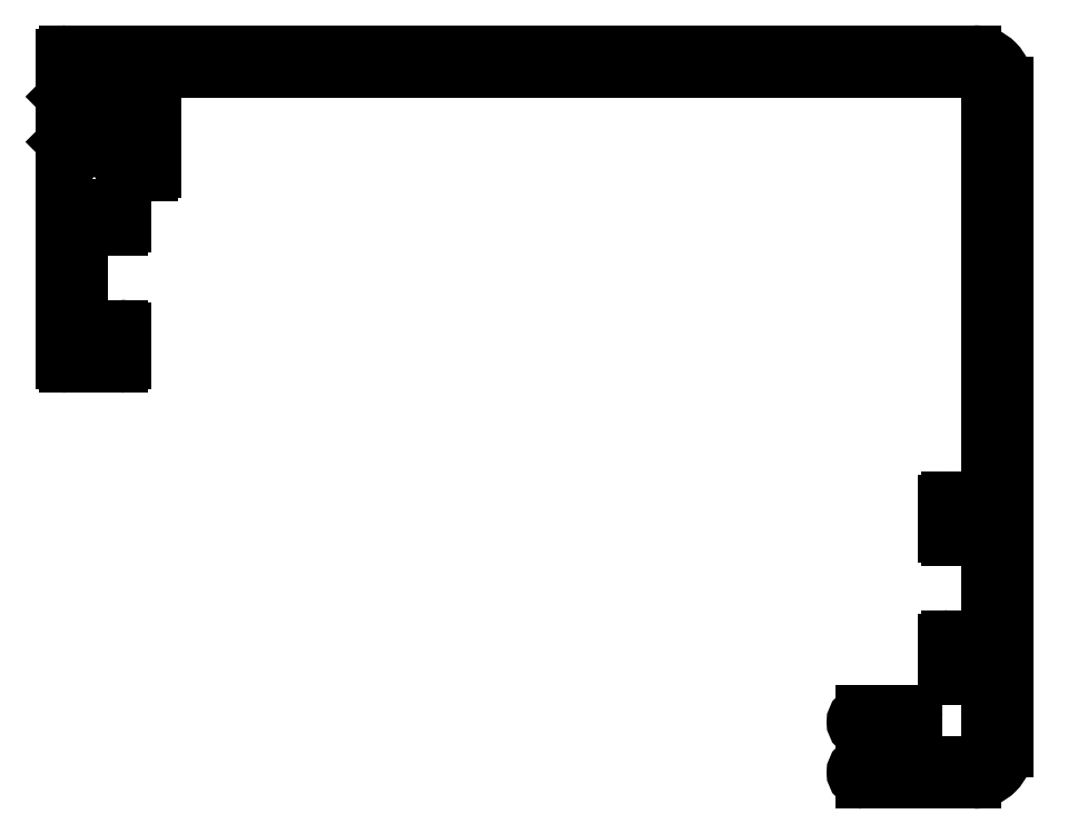
<metadata>
{"format":"dxf","ext":"dxf","renderer":"ezdxf+matplotlib","layout":"modelspace","background":"white","min_lineweight":24,"dpi":150}
</metadata>
<code>
0
SECTION
2
ENTITIES
0
ARC
8
0
10
572.4
20
471.1
30
0
40
0.3
50
180
51
225
0
LINE
8
0
10
572.2
20
470.9
30
0
11
572.4
21
470.7
31
0
0
LINE
8
0
10
572.1
20
471.1
30
0
11
572.1
21
474.8
31
0
0
ARC
8
0
10
572.6
20
470.9
30
0
40
0.3001
50
225
51
315
0
ARC
8
0
10
572.4
20
474.8
30
0
40
0.3
50
90
51
180
0
LINE
8
0
10
572.8
20
470.7
30
0
11
572.9
21
470.8
31
0
0
LINE
8
0
10
659.6
20
475.1
30
0
11
572.4
21
475.1
31
0
0
LINE
8
0
10
572.9
20
470.8
30
0
11
573
21
470.7
31
0
0
ARC
8
0
10
659.6
20
472.1
30
0
40
3
50
0
51
90
0
ARC
8
0
10
573.2
20
470.9
30
0
40
0.3001
50
225
51
315
0
LINE
8
0
10
662.6
20
408.1
30
0
11
662.6
21
472.1
31
0
0
LINE
8
0
10
573.4
20
470.7
30
0
11
573.5
21
470.8
31
0
0
ARC
8
0
10
659.6
20
408.1
30
0
40
3
50
270
51
0
0
LINE
8
0
10
573.5
20
470.8
30
0
11
573.6
21
470.7
31
0
0
LINE
8
0
10
648.9
20
405.1
30
0
11
659.6
21
405.1
31
0
0
ARC
8
0
10
573.8
20
470.9
30
0
40
0.3001
50
225
51
315
0
ARC
8
0
10
648.9
20
406
30
0
40
0.825
50
90
51
270
0
LINE
8
0
10
574
20
470.7
30
0
11
574.1
21
470.8
31
0
0
LINE
8
0
10
652
20
406.8
30
0
11
648.9
21
406.8
31
0
0
LINE
8
0
10
574.1
20
470.8
30
0
11
574.2
21
470.7
31
0
0
ARC
8
0
10
652
20
407.1
30
0
40
0.3
50
270
51
0
0
ARC
8
0
10
574.4
20
470.9
30
0
40
0.3001
50
225
51
315
0
LINE
8
0
10
652.3
20
409.7
30
0
11
652.3
21
407.1
31
0
0
LINE
8
0
10
574.6
20
470.7
30
0
11
574.7
21
470.8
31
0
0
ARC
8
0
10
652
20
409.7
30
0
40
0.3
50
0
51
90
0
LINE
8
0
10
574.7
20
470.8
30
0
11
574.8
21
470.7
31
0
0
LINE
8
0
10
648.9
20
410
30
0
11
652
21
410
31
0
0
ARC
8
0
10
575
20
470.9
30
0
40
0.3001
50
225
51
315
0
ARC
8
0
10
648.9
20
410.8
30
0
40
0.825
50
90
51
270
0
LINE
8
0
10
575.2
20
470.7
30
0
11
575.3
21
470.7
31
0
0
LINE
8
0
10
653.6
20
411.6
30
0
11
648.9
21
411.6
31
0
0
LINE
8
0
10
575.3
20
470.7
30
0
11
575.3
21
470.7
31
0
0
ARC
8
0
10
653.6
20
411.3
30
0
40
0.3
50
0
51
90
0
ARC
8
0
10
575.5
20
470.9
30
0
40
0.3001
50
225
51
315
0
LINE
8
0
10
653.9
20
407.1
30
0
11
653.9
21
411.3
31
0
0
LINE
8
0
10
575.7
20
470.7
30
0
11
575.8
21
470.8
31
0
0
ARC
8
0
10
654.2
20
407.1
30
0
40
0.3
50
180
51
270
0
LINE
8
0
10
575.8
20
470.8
30
0
11
575.9
21
470.7
31
0
0
LINE
8
0
10
659.6
20
406.8
30
0
11
654.2
21
406.8
31
0
0
ARC
8
0
10
576.1
20
470.9
30
0
40
0.3001
50
225
51
315
0
ARC
8
0
10
659.6
20
408.2
30
0
40
1.4
50
270
51
0
0
LINE
8
0
10
576.3
20
470.7
30
0
11
576.4
21
470.8
31
0
0
LINE
8
0
10
661
20
415.1
30
0
11
661
21
408.2
31
0
0
LINE
8
0
10
576.4
20
470.8
30
0
11
576.5
21
470.7
31
0
0
LINE
8
0
10
657.2
20
415.1
30
0
11
661
21
415.1
31
0
0
ARC
8
0
10
576.7
20
470.9
30
0
40
0.3001
50
225
51
315
0
ARC
8
0
10
657.2
20
415.4
30
0
40
0.3
50
180
51
270
0
LINE
8
0
10
576.9
20
470.7
30
0
11
577
21
470.8
31
0
0
LINE
8
0
10
656.9
20
418.6
30
0
11
656.9
21
415.4
31
0
0
LINE
8
0
10
577
20
470.8
30
0
11
577.1
21
470.7
31
0
0
ARC
8
0
10
657.2
20
418.6
30
0
40
0.3
50
90
51
180
0
ARC
8
0
10
577.3
20
470.9
30
0
40
0.3001
50
225
51
315
0
LINE
8
0
10
658.2
20
418.9
30
0
11
657.2
21
418.9
31
0
0
LINE
8
0
10
577.5
20
470.7
30
0
11
577.6
21
470.8
31
0
0
ARC
8
0
10
658.2
20
418.6
30
0
40
0.3
50
360
51
90
0
LINE
8
0
10
577.6
20
470.8
30
0
11
577.8
21
470.6
31
0
0
LINE
8
0
10
658.5
20
416.9
30
0
11
658.5
21
418.6
31
0
0
LINE
8
0
10
577.8
20
470.6
30
0
11
578.3
21
470.6
31
0
0
LINE
8
0
10
661
20
416.9
30
0
11
658.5
21
416.9
31
0
0
LINE
8
0
10
578.3
20
470.6
30
0
11
578.3
21
469.6
31
0
0
LINE
8
0
10
661
20
430.4
30
0
11
661
21
416.9
31
0
0
LINE
8
0
10
578.3
20
469.6
30
0
11
578.1
21
469.5
31
0
0
LINE
8
0
10
658.5
20
430.4
30
0
11
661
21
430.4
31
0
0
ARC
8
0
10
578.3
20
469.3
30
0
40
0.2501
50
135
51
225
0
LINE
8
0
10
658.5
20
428.8
30
0
11
658.5
21
430.4
31
0
0
LINE
8
0
10
578.1
20
469.1
30
0
11
578.3
21
469
31
0
0
ARC
8
0
10
658.2
20
428.8
30
0
40
0.3
50
270
51
4.729e-08
0
LINE
8
0
10
578.3
20
469
30
0
11
578.3
21
468.6
31
0
0
LINE
8
0
10
657.2
20
428.5
30
0
11
658.2
21
428.5
31
0
0
LINE
8
0
10
578.3
20
468.6
30
0
11
578.1
21
468.5
31
0
0
ARC
8
0
10
657.2
20
428.8
30
0
40
0.3
50
180
51
270
0
ARC
8
0
10
578.3
20
468.3
30
0
40
0.2501
50
135
51
225
0
LINE
8
0
10
656.9
20
431.9
30
0
11
656.9
21
428.8
31
0
0
LINE
8
0
10
578.1
20
468.1
30
0
11
578.3
21
468
31
0
0
ARC
8
0
10
657.2
20
431.9
30
0
40
0.3
50
90
51
180
0
LINE
8
0
10
578.3
20
468
30
0
11
578.3
21
466.9
31
0
0
LINE
8
0
10
661
20
432.2
30
0
11
657.2
21
432.2
31
0
0
LINE
8
0
10
578.3
20
466.9
30
0
11
577.8
21
466.9
31
0
0
LINE
8
0
10
661
20
472.1
30
0
11
661
21
432.2
31
0
0
LINE
8
0
10
577.8
20
466.9
30
0
11
577.6
21
466.7
31
0
0
ARC
8
0
10
659.6
20
472.1
30
0
40
1.4
50
0
51
90
0
LINE
8
0
10
577.6
20
466.7
30
0
11
577.5
21
466.8
31
0
0
LINE
8
0
10
580.7
20
473.5
30
0
11
659.6
21
473.5
31
0
0
ARC
8
0
10
577.3
20
466.6
30
0
40
0.3001
50
45
51
135
0
LINE
8
0
10
580.7
20
463.8
30
0
11
580.7
21
473.5
31
0
0
LINE
8
0
10
577.1
20
466.8
30
0
11
577
21
466.7
31
0
0
ARC
8
0
10
580.4
20
463.8
30
0
40
0.3
50
270
51
0
0
LINE
8
0
10
577
20
466.7
30
0
11
576.9
21
466.8
31
0
0
LINE
8
0
10
578.1
20
463.5
30
0
11
580.4
21
463.5
31
0
0
ARC
8
0
10
576.7
20
466.6
30
0
40
0.3001
50
45
51
135
0
ARC
8
0
10
578.1
20
463.2
30
0
40
0.3
50
90
51
180
0
LINE
8
0
10
576.5
20
466.8
30
0
11
576.4
21
466.7
31
0
0
LINE
8
0
10
577.8
20
460.3
30
0
11
577.8
21
463.2
31
0
0
LINE
8
0
10
576.4
20
466.7
30
0
11
576.3
21
466.8
31
0
0
LINE
8
0
10
577.8
20
458.6
30
0
11
577.8
21
460.3
31
0
0
ARC
8
0
10
576.1
20
466.6
30
0
40
0.3001
50
45
51
135
0
ARC
8
0
10
577.5
20
458.6
30
0
40
0.3
50
270
51
360
0
LINE
8
0
10
575.9
20
466.8
30
0
11
575.8
21
466.7
31
0
0
LINE
8
0
10
576.5
20
458.3
30
0
11
577.5
21
458.3
31
0
0
LINE
8
0
10
575.8
20
466.7
30
0
11
575.7
21
466.8
31
0
0
ARC
8
0
10
576.5
20
458.6
30
0
40
0.3
50
180
51
270
0
ARC
8
0
10
575.5
20
466.6
30
0
40
0.3001
50
45
51
135
0
LINE
8
0
10
576.2
20
460.3
30
0
11
576.2
21
458.6
31
0
0
LINE
8
0
10
575.3
20
466.8
30
0
11
575.3
21
466.8
31
0
0
LINE
8
0
10
573.7
20
460.3
30
0
11
576.2
21
460.3
31
0
0
LINE
8
0
10
575.3
20
466.8
30
0
11
575.2
21
466.8
31
0
0
LINE
8
0
10
573.7
20
446.7
30
0
11
573.7
21
460.3
31
0
0
ARC
8
0
10
575
20
466.6
30
0
40
0.3001
50
45
51
135
0
LINE
8
0
10
576.2
20
446.7
30
0
11
573.7
21
446.7
31
0
0
LINE
8
0
10
574.8
20
466.8
30
0
11
574.7
21
466.7
31
0
0
LINE
8
0
10
576.2
20
448.4
30
0
11
576.2
21
446.7
31
0
0
LINE
8
0
10
574.7
20
466.7
30
0
11
574.6
21
466.8
31
0
0
ARC
8
0
10
576.5
20
448.4
30
0
40
0.3
50
90
51
180
0
ARC
8
0
10
574.4
20
466.6
30
0
40
0.3001
50
45
51
135
0
LINE
8
0
10
577.5
20
448.7
30
0
11
576.5
21
448.7
31
0
0
LINE
8
0
10
574.2
20
466.8
30
0
11
574.1
21
466.7
31
0
0
ARC
8
0
10
577.5
20
448.4
30
0
40
0.3
50
0
51
90
0
LINE
8
0
10
574.1
20
466.7
30
0
11
574
21
466.8
31
0
0
LINE
8
0
10
577.8
20
445.4
30
0
11
577.8
21
448.4
31
0
0
ARC
8
0
10
573.8
20
466.6
30
0
40
0.3001
50
45
51
135
0
ARC
8
0
10
577.5
20
445.4
30
0
40
0.3
50
270
51
0
0
LINE
8
0
10
573.6
20
466.8
30
0
11
573.5
21
466.7
31
0
0
LINE
8
0
10
572.4
20
445.1
30
0
11
577.5
21
445.1
31
0
0
LINE
8
0
10
573.5
20
466.7
30
0
11
573.4
21
466.8
31
0
0
ARC
8
0
10
572.4
20
445.4
30
0
40
0.3
50
180
51
270
0
ARC
8
0
10
573.2
20
466.6
30
0
40
0.3001
50
45
51
135
0
LINE
8
0
10
572.1
20
466.4
30
0
11
572.1
21
445.4
31
0
0
LINE
8
0
10
573
20
466.8
30
0
11
572.9
21
466.7
31
0
0
ARC
8
0
10
572.4
20
466.4
30
0
40
0.3031
50
135
51
180
0
LINE
8
0
10
572.9
20
466.7
30
0
11
572.8
21
466.8
31
0
0
LINE
8
0
10
572.4
20
466.8
30
0
11
572.2
21
466.6
31
0
0
ARC
8
0
10
572.6
20
466.6
30
0
40
0.3001
50
45
51
135
0
ENDSEC
0
EOF

</code>
